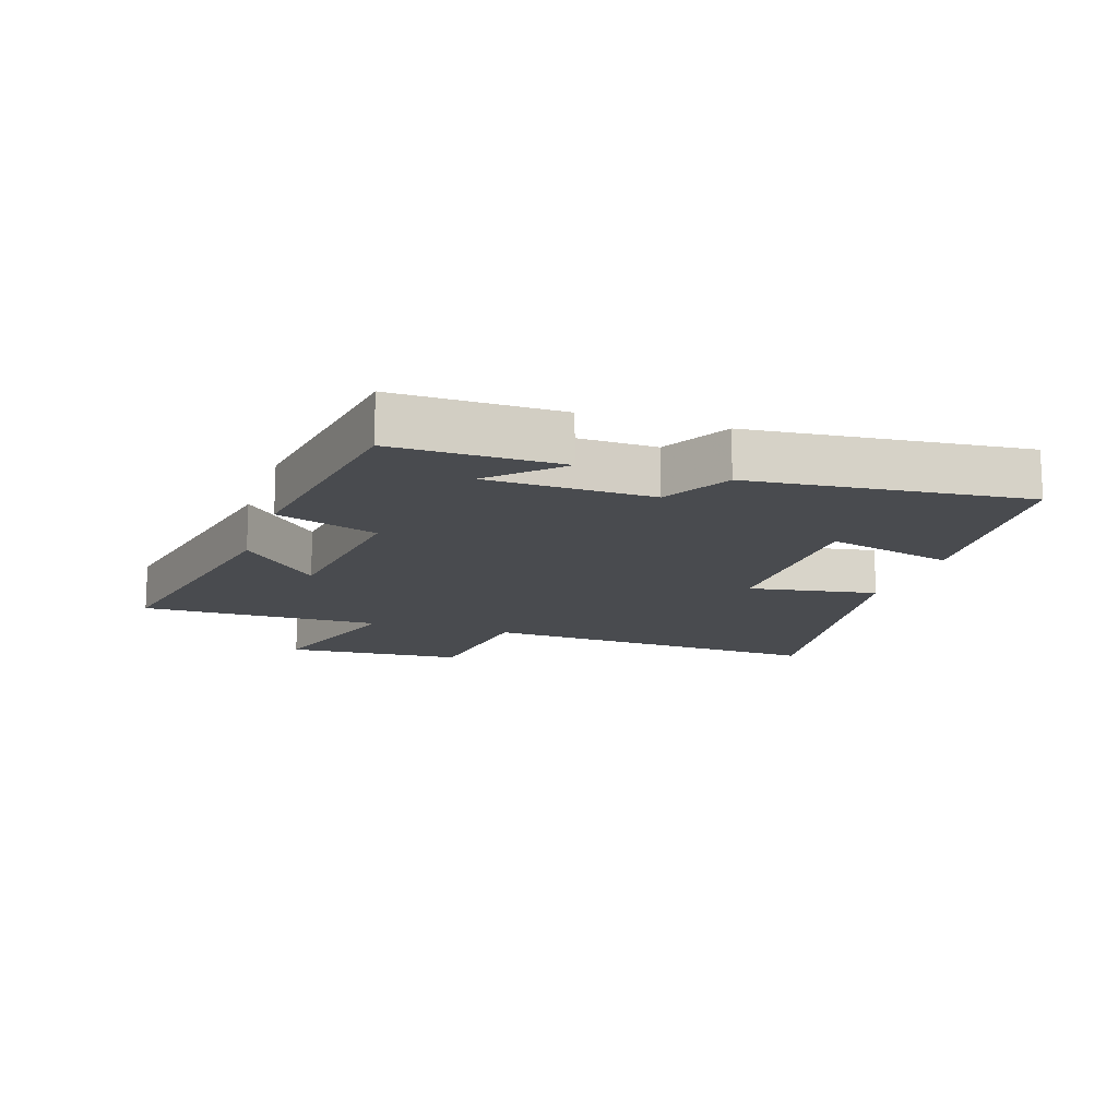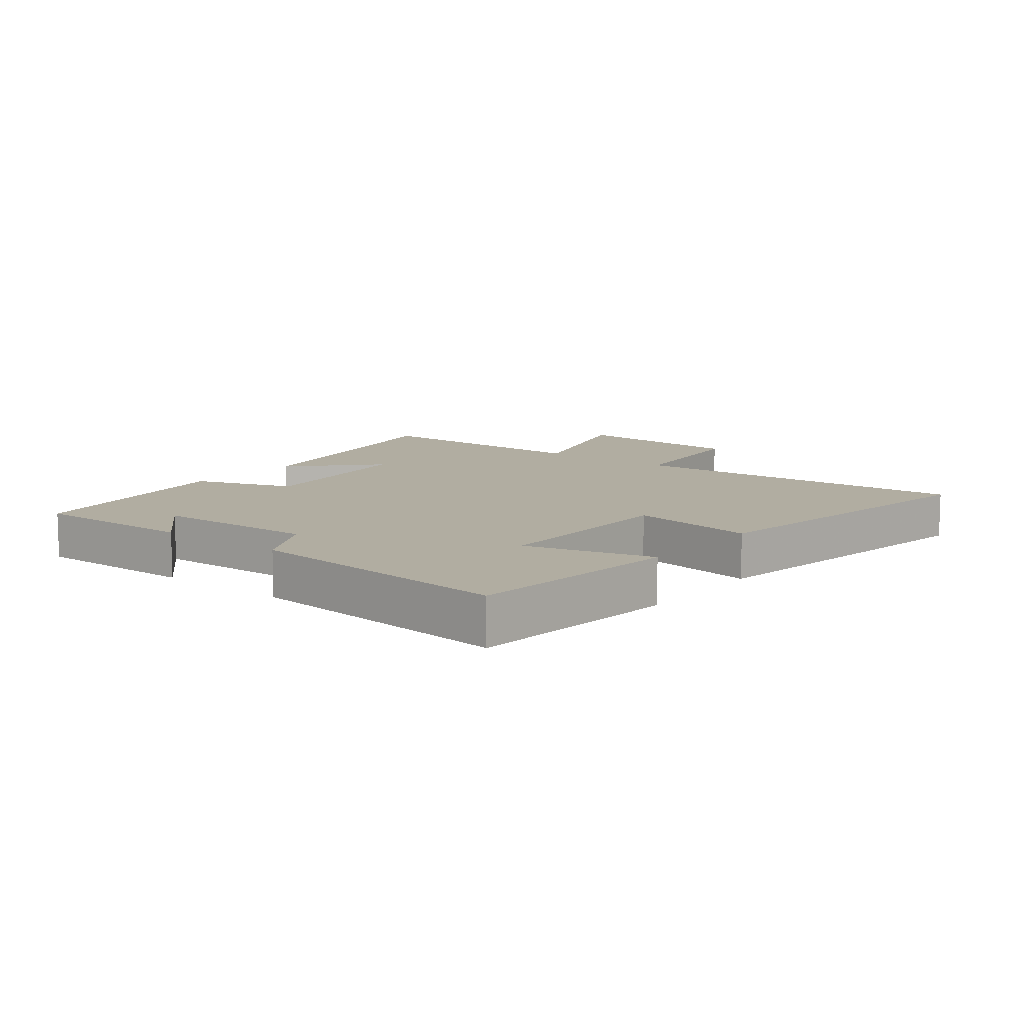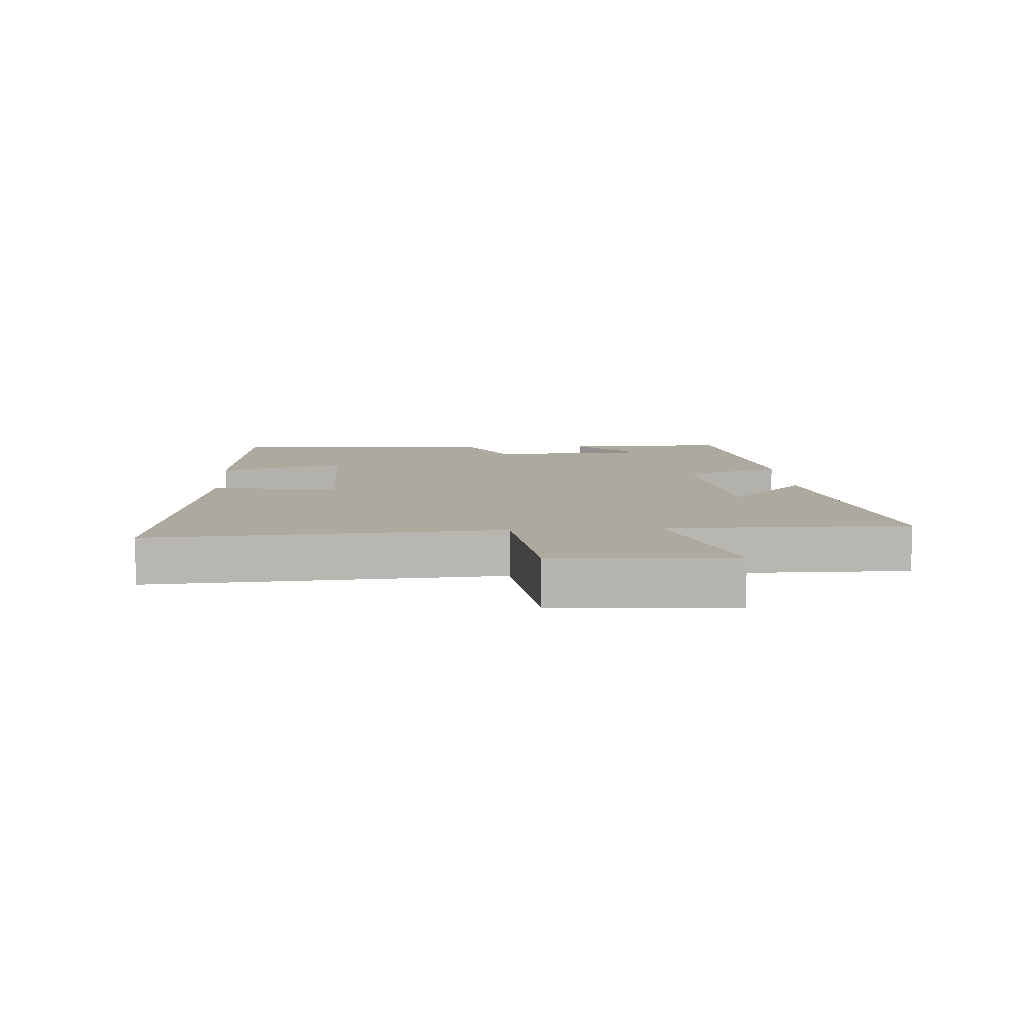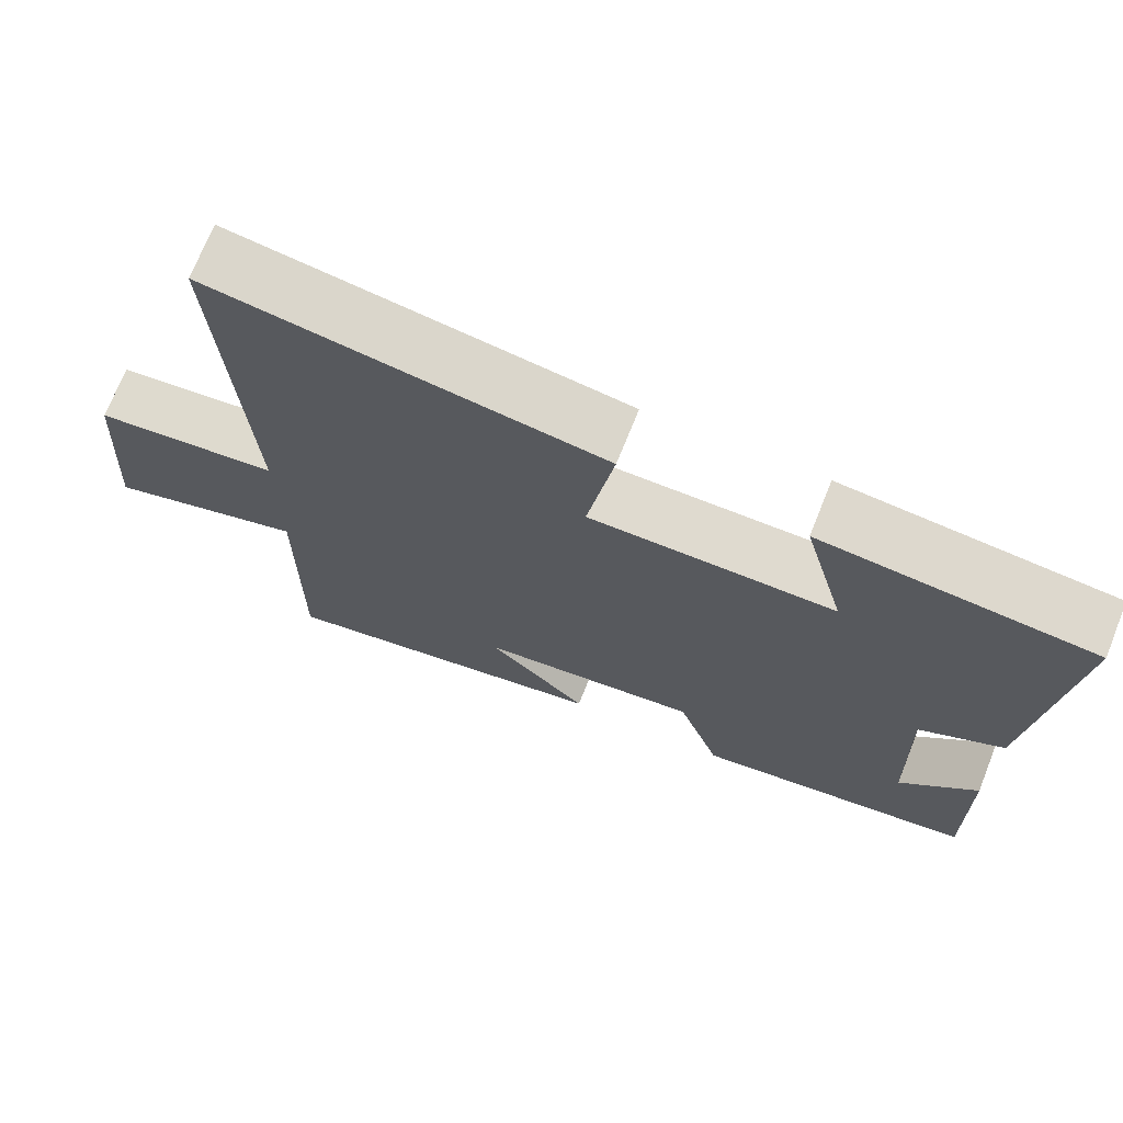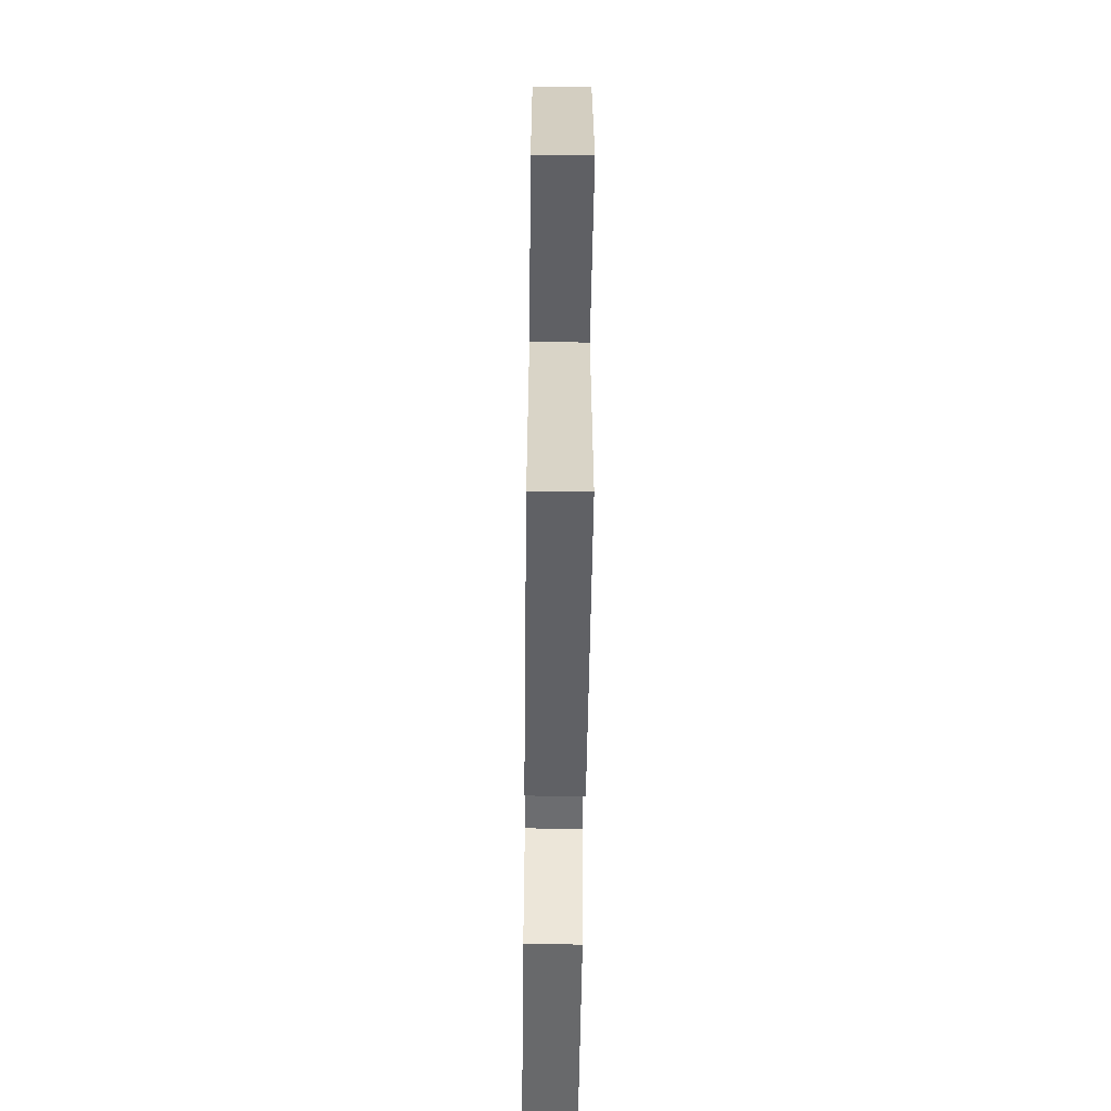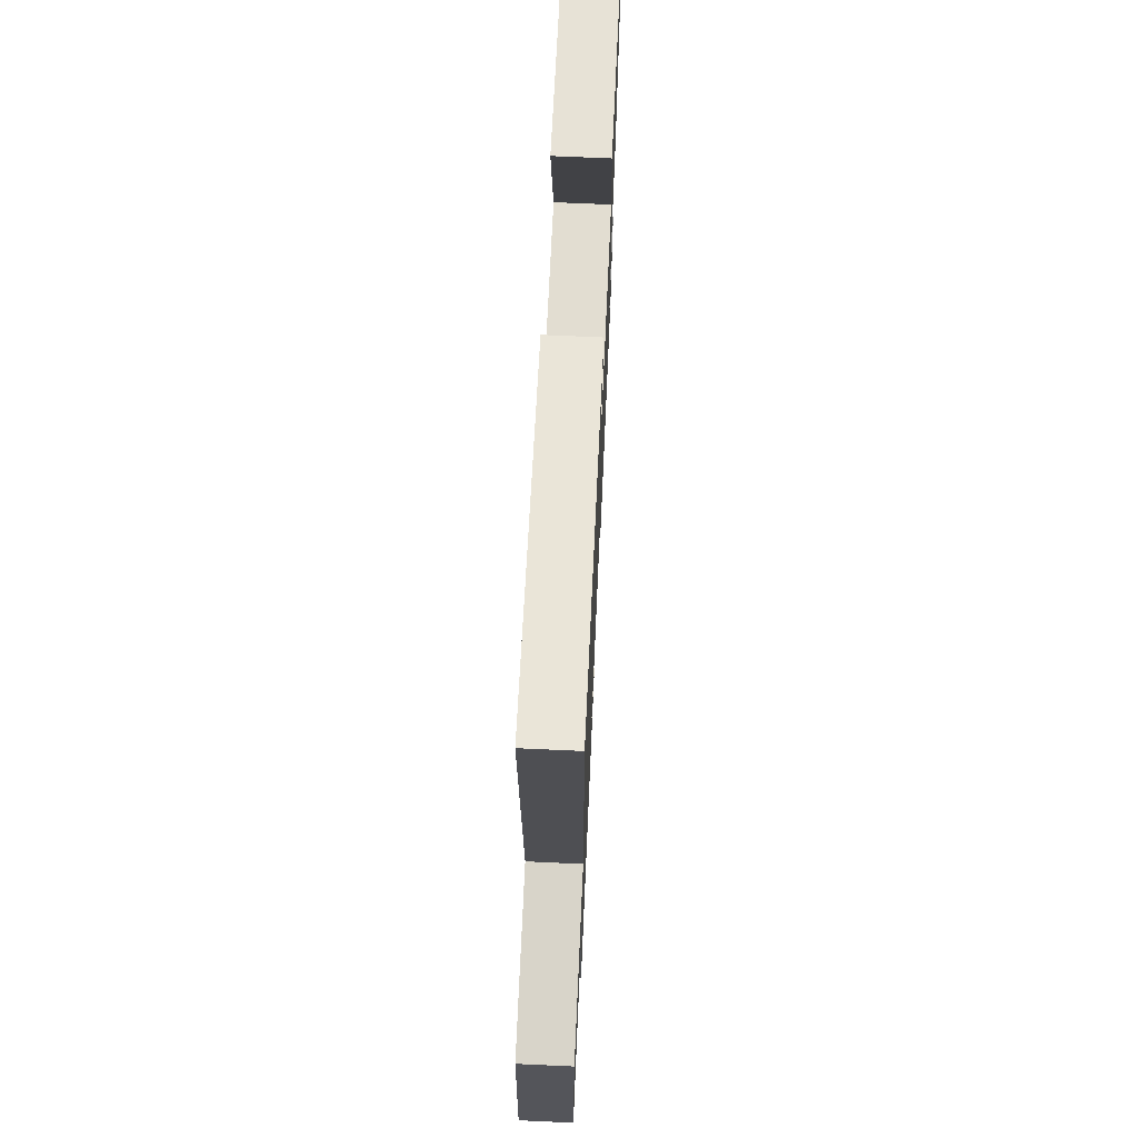
<metadata>
{"format":"obj","ext":"obj","renderer":"f3d","projection":"perspective","resolution":1024,"background":"white","views":[{"elev":-14.0,"azim":-108.2,"up":"+Y"},{"elev":10.3,"azim":-51.7,"up":"+Y"},{"elev":9.0,"azim":86.1,"up":"+Y"},{"elev":70.9,"azim":-158.2,"up":"+Z"},{"elev":-61.3,"azim":89.3,"up":"+Z"},{"elev":68.6,"azim":92.6,"up":"+Z"}]}
</metadata>
<code>
v 0.502 0.07 -0.588
v 0.066 0.07 -0.5
v 0.195 0.07 -0.377
v -0.089 0.07 -0.341
v -0.144 0.07 -0.5
v -0.504 0.07 -0.445
v -0.5 0.07 -0.183
v -0.4 0.07 -0.285
v -0.392 0.07 -0.025
v -0.5 0.07 0.033
v -0.542 0.07 0.466
v -0.197 0.07 0.5
v -0.251 0.07 0.297
v 0.063 0.07 0.297
v 0.029 0.07 0.5
v 0.532 0.07 0.579
v 0.5 0.07 0.026
v 0.739 0.07 -0.002
v 0.757 0.07 -0.286
v 0.5 0.07 -0.206
v 0.502 0 -0.588
v 0.066 0 -0.5
v 0.195 0 -0.377
v -0.089 0 -0.341
v -0.144 0 -0.5
v -0.504 0 -0.445
v -0.5 0 -0.183
v -0.4 0 -0.285
v -0.392 0 -0.025
v -0.5 0 0.033
v -0.542 0 0.466
v -0.197 0 0.5
v -0.251 0 0.297
v 0.063 0 0.297
v 0.029 0 0.5
v 0.532 0 0.579
v 0.5 0 0.026
v 0.739 0 -0.002
v 0.757 0 -0.286
v 0.5 0 -0.206
f 17 18 19 20
f 14 15 16 17
f 13 14 17 20
f 11 12 13
f 10 11 13
f 9 10 13
f 8 9 13 20
f 6 7 8
f 4 5 6 8
f 3 4 8 20
f 1 2 3 20
f 40 39 38 37
f 37 36 35 34
f 40 37 34 33
f 33 32 31
f 33 31 30
f 33 30 29
f 40 33 29 28
f 28 27 26
f 28 26 25 24
f 40 28 24 23
f 40 23 22 21
f 1 21 22 2
f 2 22 23 3
f 3 23 24 4
f 4 24 25 5
f 5 25 26 6
f 6 26 27 7
f 7 27 28 8
f 8 28 29 9
f 9 29 30 10
f 10 30 31 11
f 11 31 32 12
f 12 32 33 13
f 13 33 34 14
f 14 34 35 15
f 15 35 36 16
f 16 36 37 17
f 17 37 38 18
f 18 38 39 19
f 19 39 40 20
f 20 40 21 1

</code>
